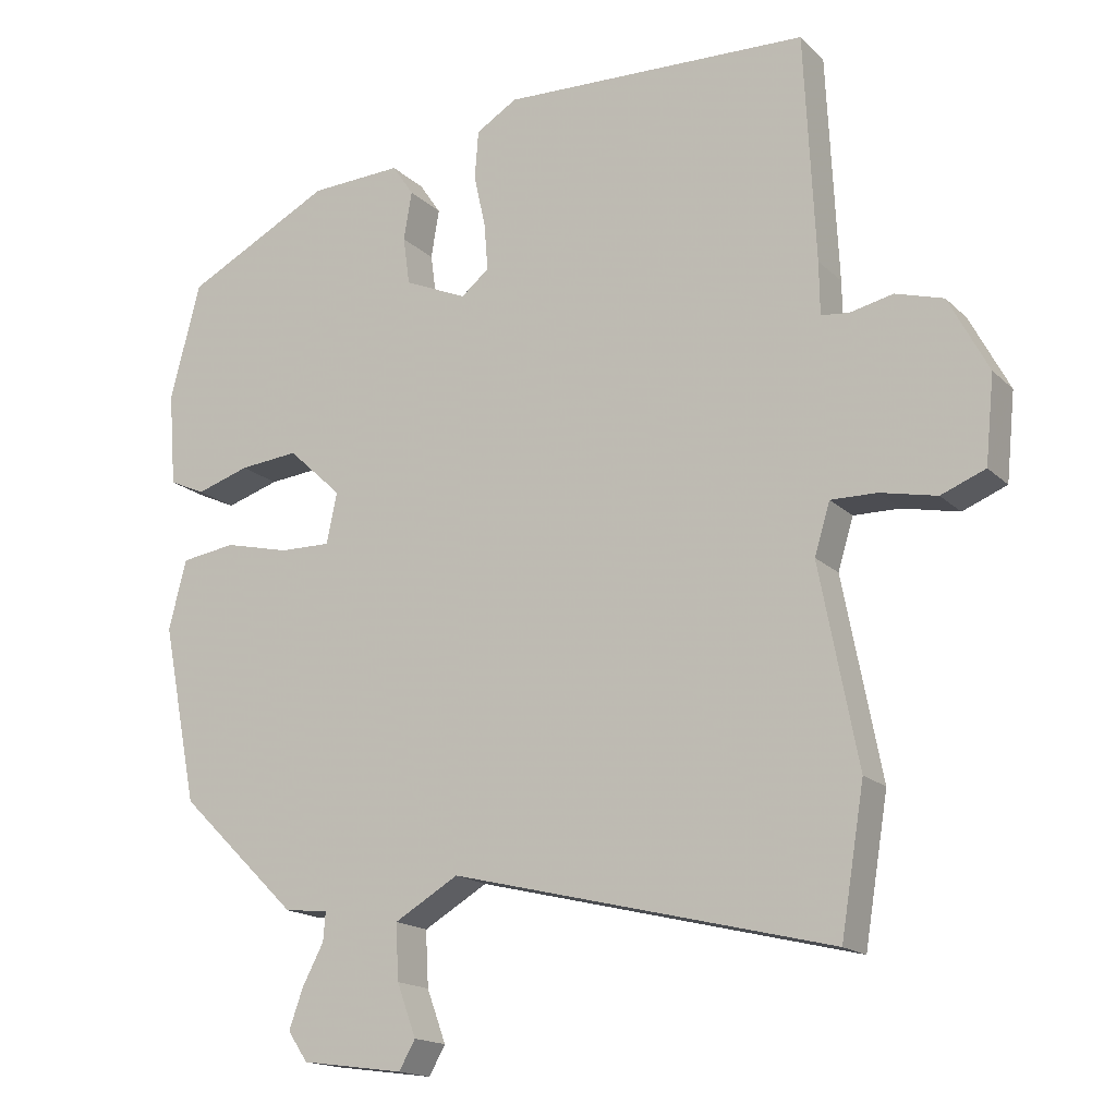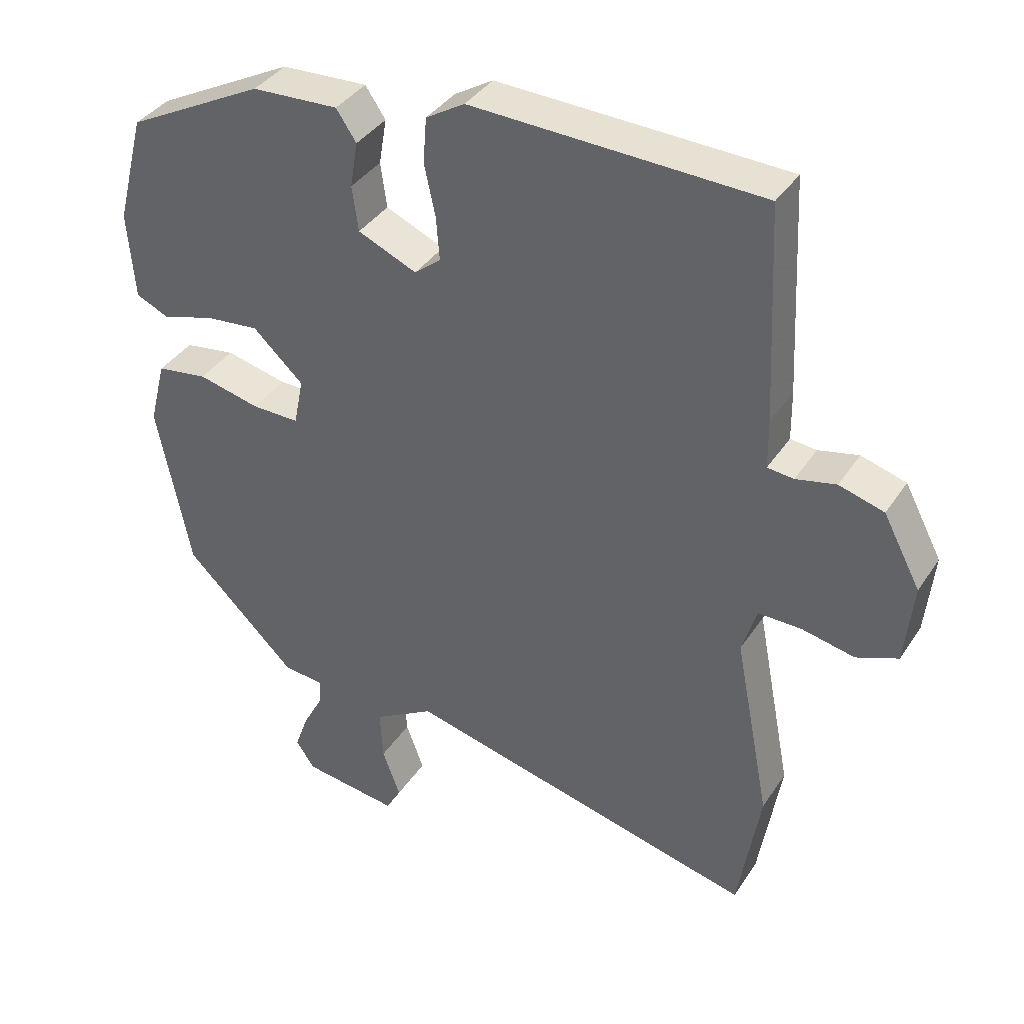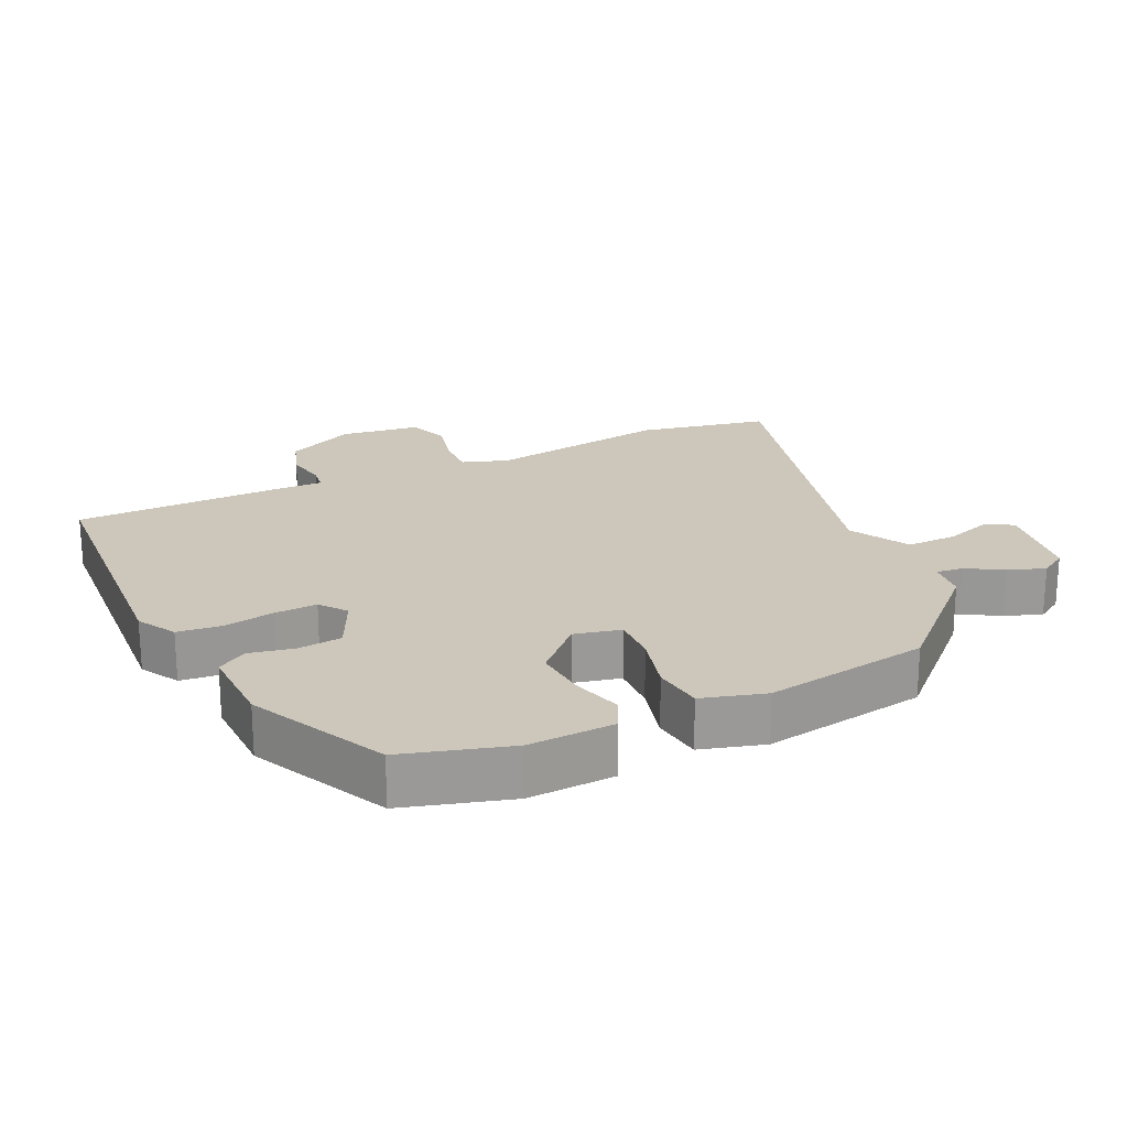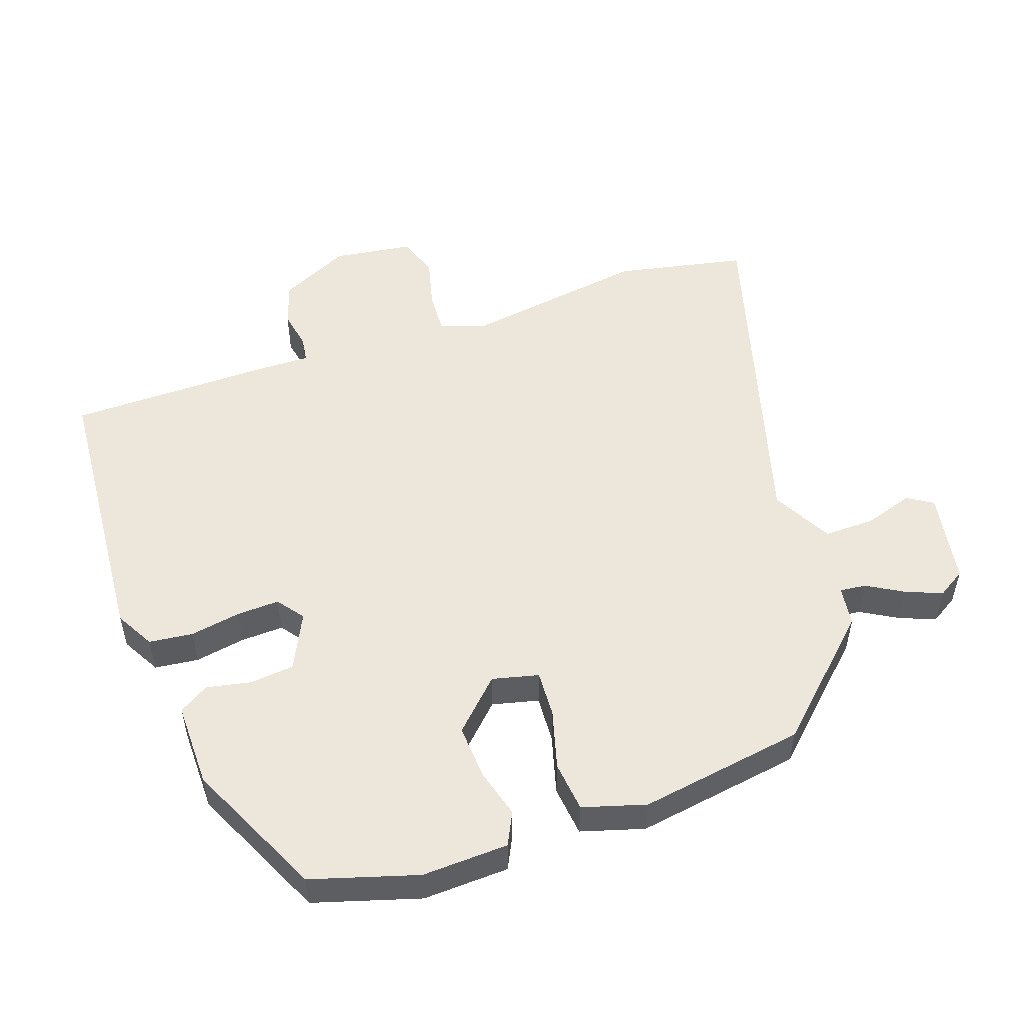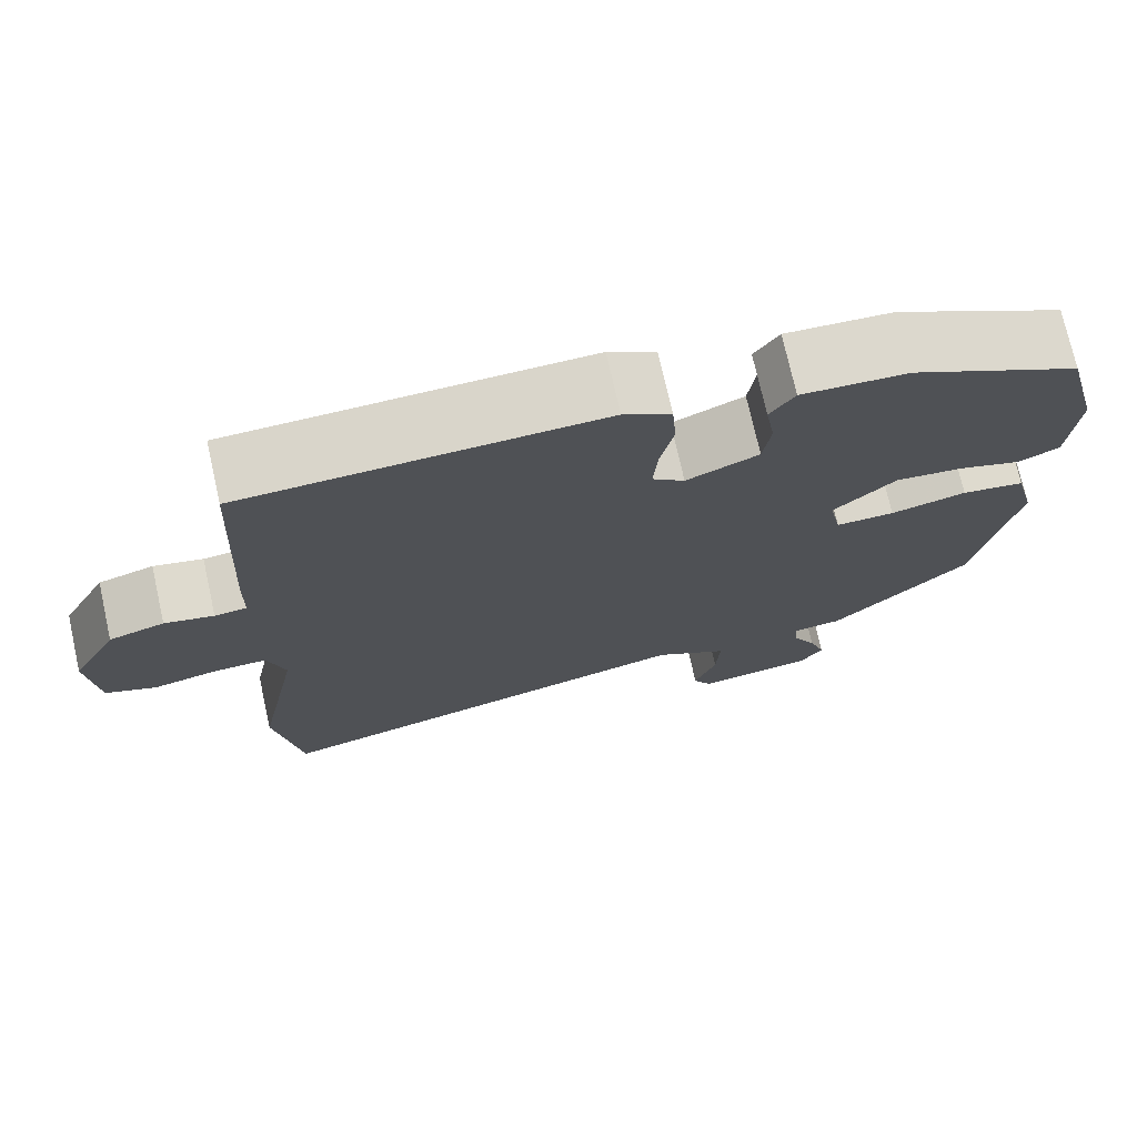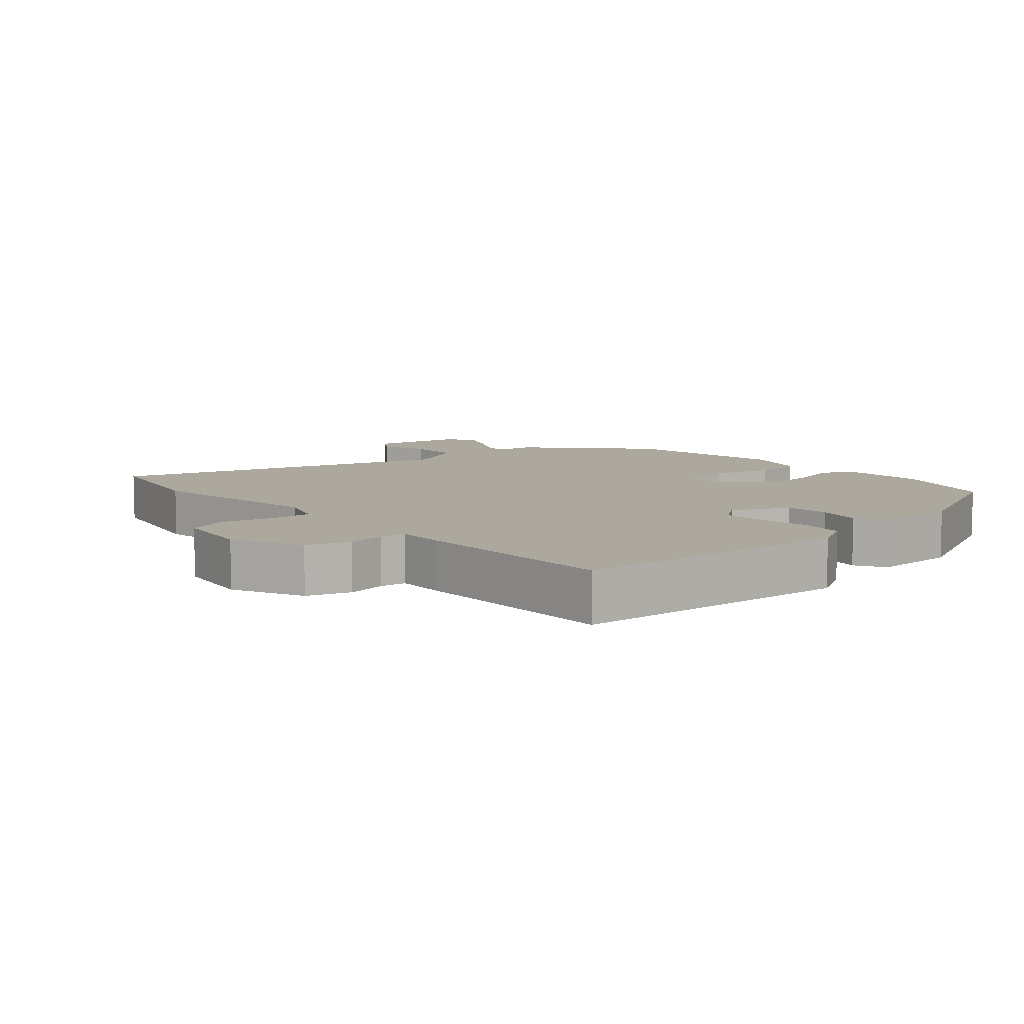
<metadata>
{"format":"obj","ext":"obj","renderer":"f3d","projection":"perspective","resolution":1024,"background":"white","views":[{"elev":-16.7,"azim":-150.6,"up":"+Z"},{"elev":37.8,"azim":-150.4,"up":"+Z"},{"elev":21.3,"azim":66.4,"up":"+Y"},{"elev":52.2,"azim":73.0,"up":"+Y"},{"elev":73.6,"azim":-12.6,"up":"+Z"},{"elev":8.7,"azim":-38.8,"up":"+Y"}]}
</metadata>
<code>
v -0.458 0.07 0.512
v -0.04 0.07 0.527
v 0.016 0.07 0.493
v 0.021 0.07 0.428
v 0.005 0.07 0.354
v 0 0.07 0.291
v 0.038 0.07 0.26
v 0.123 0.07 0.297
v 0.132 0.07 0.362
v 0.121 0.07 0.428
v 0.15 0.07 0.471
v 0.275 0.07 0.465
v 0.474 0.07 0.362
v 0.515 0.07 0.204
v 0.505 0.07 0.077
v 0.456 0.07 0.055
v 0.384 0.07 0.078
v 0.304 0.07 0.086
v 0.231 0.07 0.018
v 0.245 0.07 -0.051
v 0.314 0.07 -0.05
v 0.403 0.07 -0.029
v 0.477 0.07 -0.04
v 0.501 0.07 -0.134
v 0.453 0.07 -0.377
v 0.291 0.07 -0.535
v 0.232 0.07 -0.541
v 0.235 0.07 -0.58
v 0.264 0.07 -0.635
v 0.283 0.07 -0.689
v 0.256 0.07 -0.729
v 0.117 0.07 -0.748
v 0.095 0.07 -0.709
v 0.121 0.07 -0.638
v 0.125 0.07 -0.563
v 0.038 0.07 -0.512
v -0.477 0.07 -0.638
v -0.509 0.07 -0.443
v -0.457 0.07 -0.174
v -0.478 0.07 -0.105
v -0.541 0.07 -0.106
v -0.617 0.07 -0.122
v -0.677 0.07 -0.098
v -0.689 0.07 0.02
v -0.635 0.07 0.122
v -0.57 0.07 0.141
v -0.512 0.07 0.128
v -0.474 0.07 0.132
v -0.473 0.07 0.203
v -0.458 0 0.512
v -0.04 0 0.527
v 0.016 0 0.493
v 0.021 0 0.428
v 0.005 0 0.354
v 0 0 0.291
v 0.038 0 0.26
v 0.123 0 0.297
v 0.132 0 0.362
v 0.121 0 0.428
v 0.15 0 0.471
v 0.275 0 0.465
v 0.474 0 0.362
v 0.515 0 0.204
v 0.505 0 0.077
v 0.456 0 0.055
v 0.384 0 0.078
v 0.304 0 0.086
v 0.231 0 0.018
v 0.245 0 -0.051
v 0.314 0 -0.05
v 0.403 0 -0.029
v 0.477 0 -0.04
v 0.501 0 -0.134
v 0.453 0 -0.377
v 0.291 0 -0.535
v 0.232 0 -0.541
v 0.235 0 -0.58
v 0.264 0 -0.635
v 0.283 0 -0.689
v 0.256 0 -0.729
v 0.117 0 -0.748
v 0.095 0 -0.709
v 0.121 0 -0.638
v 0.125 0 -0.563
v 0.038 0 -0.512
v -0.477 0 -0.638
v -0.509 0 -0.443
v -0.457 0 -0.174
v -0.478 0 -0.105
v -0.541 0 -0.106
v -0.617 0 -0.122
v -0.677 0 -0.098
v -0.689 0 0.02
v -0.635 0 0.122
v -0.57 0 0.141
v -0.512 0 0.128
v -0.474 0 0.132
v -0.473 0 0.203
f 3 4 5
f 2 3 5
f 1 2 5
f 49 1 5
f 48 49 5
f 45 46 47
f 44 45 47
f 43 44 47
f 42 43 47
f 41 42 47
f 40 41 47 48
f 48 5 6
f 40 48 6
f 39 40 6
f 39 6 7
f 38 39 7
f 37 38 7
f 36 37 7
f 32 33 34
f 31 32 34
f 30 31 34
f 29 30 34
f 28 29 34
f 27 28 34 35
f 25 26 27
f 24 25 27
f 23 24 27
f 22 23 27
f 21 22 27
f 27 35 36
f 21 27 36
f 20 21 36
f 15 16 17
f 14 15 17
f 13 14 17
f 12 13 17
f 11 12 17
f 10 11 17
f 9 10 17
f 8 9 17 18
f 36 7 8
f 20 36 8
f 19 20 8
f 8 18 19
f 54 53 52
f 54 52 51
f 54 51 50
f 54 50 98
f 54 98 97
f 96 95 94
f 96 94 93
f 96 93 92
f 96 92 91
f 96 91 90
f 97 96 90 89
f 55 54 97
f 55 97 89
f 55 89 88
f 56 55 88
f 56 88 87
f 56 87 86
f 56 86 85
f 83 82 81
f 83 81 80
f 83 80 79
f 83 79 78
f 83 78 77
f 84 83 77 76
f 76 75 74
f 76 74 73
f 76 73 72
f 76 72 71
f 76 71 70
f 85 84 76
f 85 76 70
f 85 70 69
f 66 65 64
f 66 64 63
f 66 63 62
f 66 62 61
f 66 61 60
f 66 60 59
f 66 59 58
f 67 66 58 57
f 57 56 85
f 57 85 69
f 57 69 68
f 68 67 57
f 1 50 51 2
f 2 51 52 3
f 3 52 53 4
f 4 53 54 5
f 5 54 55 6
f 6 55 56 7
f 7 56 57 8
f 8 57 58 9
f 9 58 59 10
f 10 59 60 11
f 11 60 61 12
f 12 61 62 13
f 13 62 63 14
f 14 63 64 15
f 15 64 65 16
f 16 65 66 17
f 17 66 67 18
f 18 67 68 19
f 19 68 69 20
f 20 69 70 21
f 21 70 71 22
f 22 71 72 23
f 23 72 73 24
f 24 73 74 25
f 25 74 75 26
f 26 75 76 27
f 27 76 77 28
f 28 77 78 29
f 29 78 79 30
f 30 79 80 31
f 31 80 81 32
f 32 81 82 33
f 33 82 83 34
f 34 83 84 35
f 35 84 85 36
f 36 85 86 37
f 37 86 87 38
f 38 87 88 39
f 39 88 89 40
f 40 89 90 41
f 41 90 91 42
f 42 91 92 43
f 43 92 93 44
f 44 93 94 45
f 45 94 95 46
f 46 95 96 47
f 47 96 97 48
f 48 97 98 49
f 49 98 50 1

</code>
